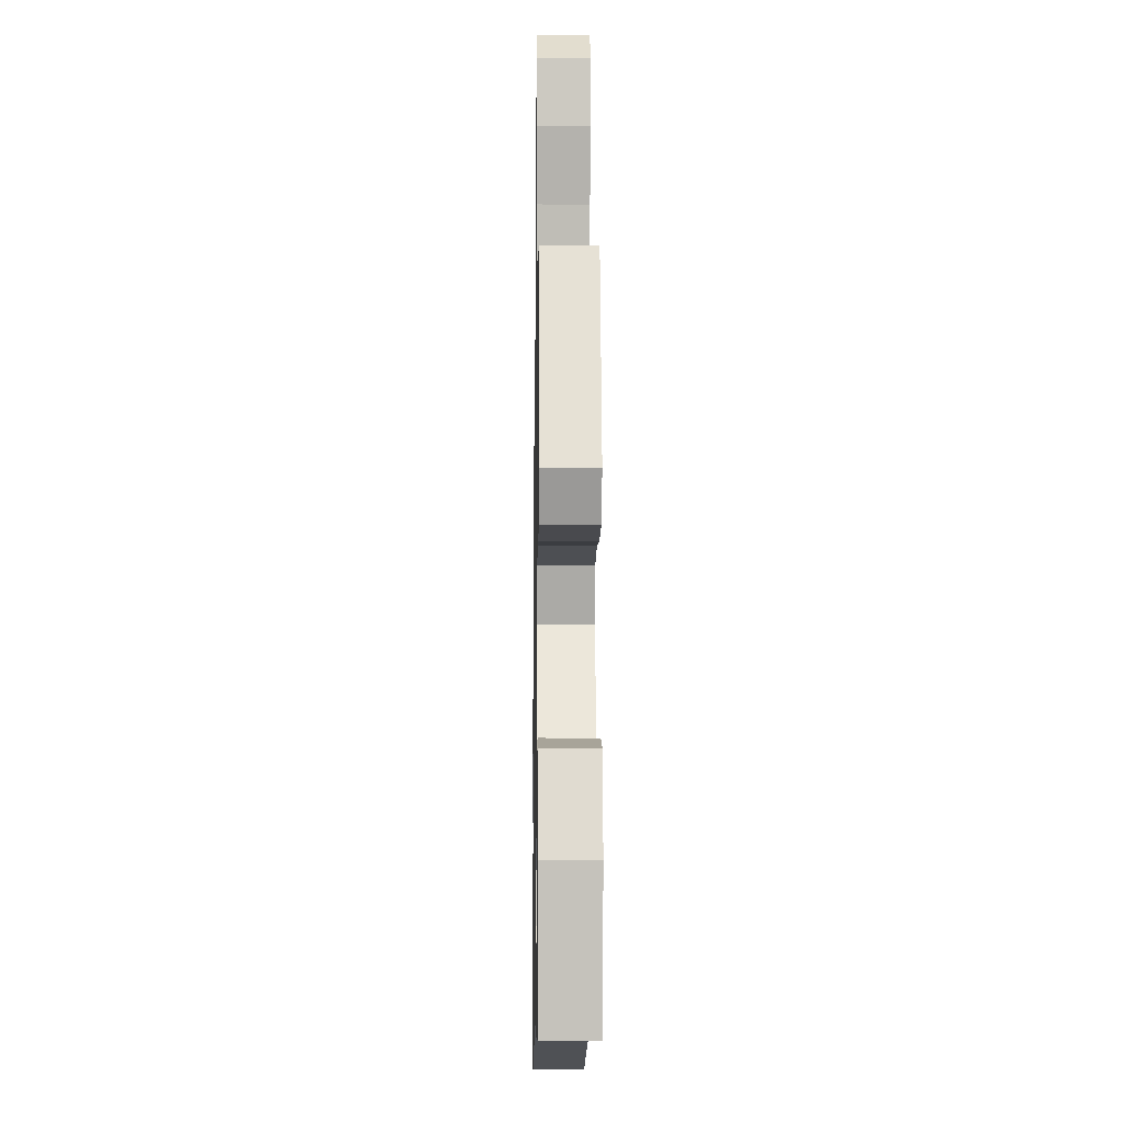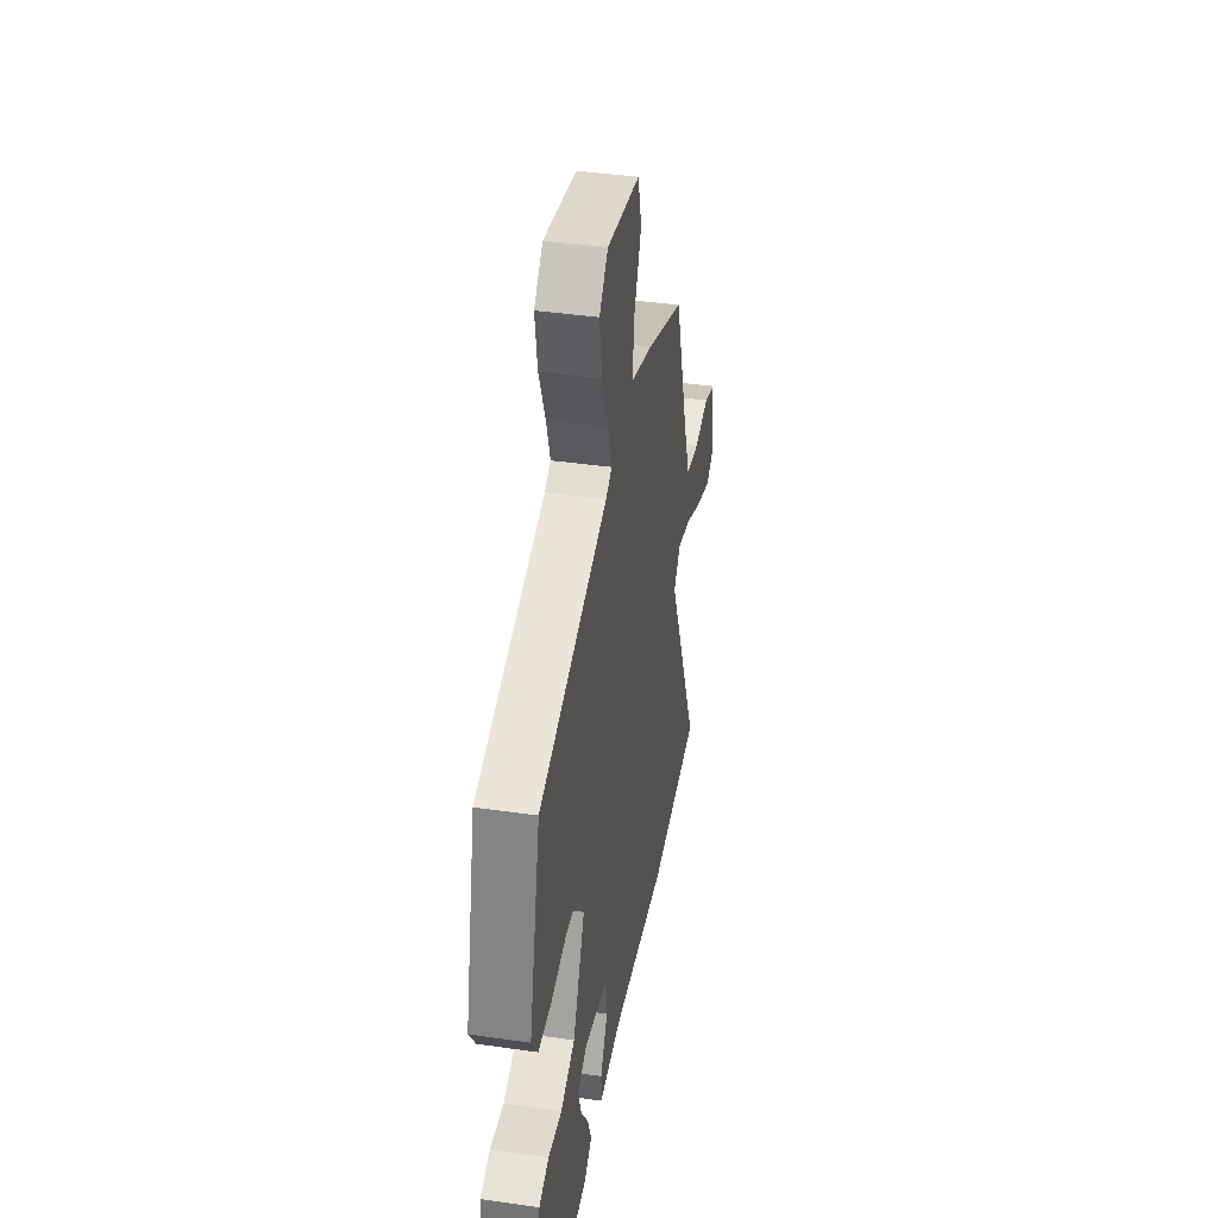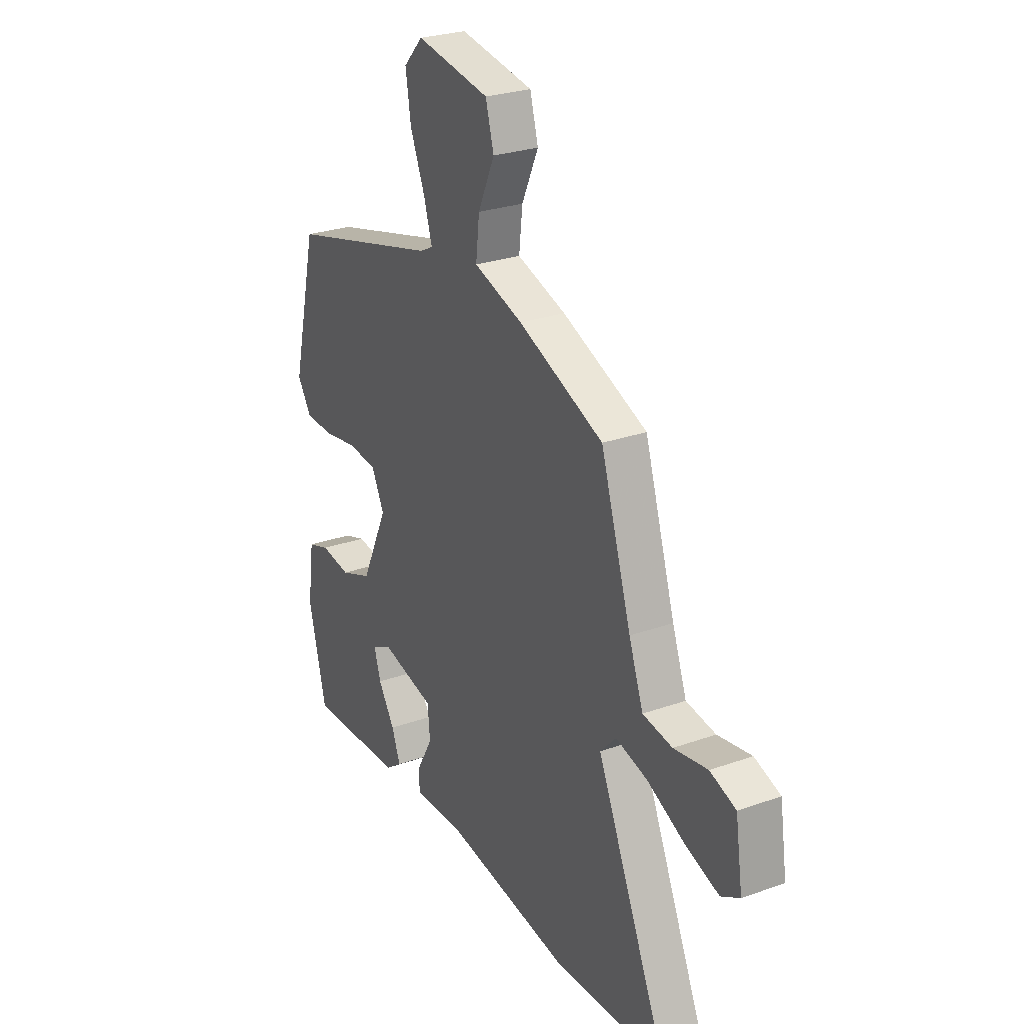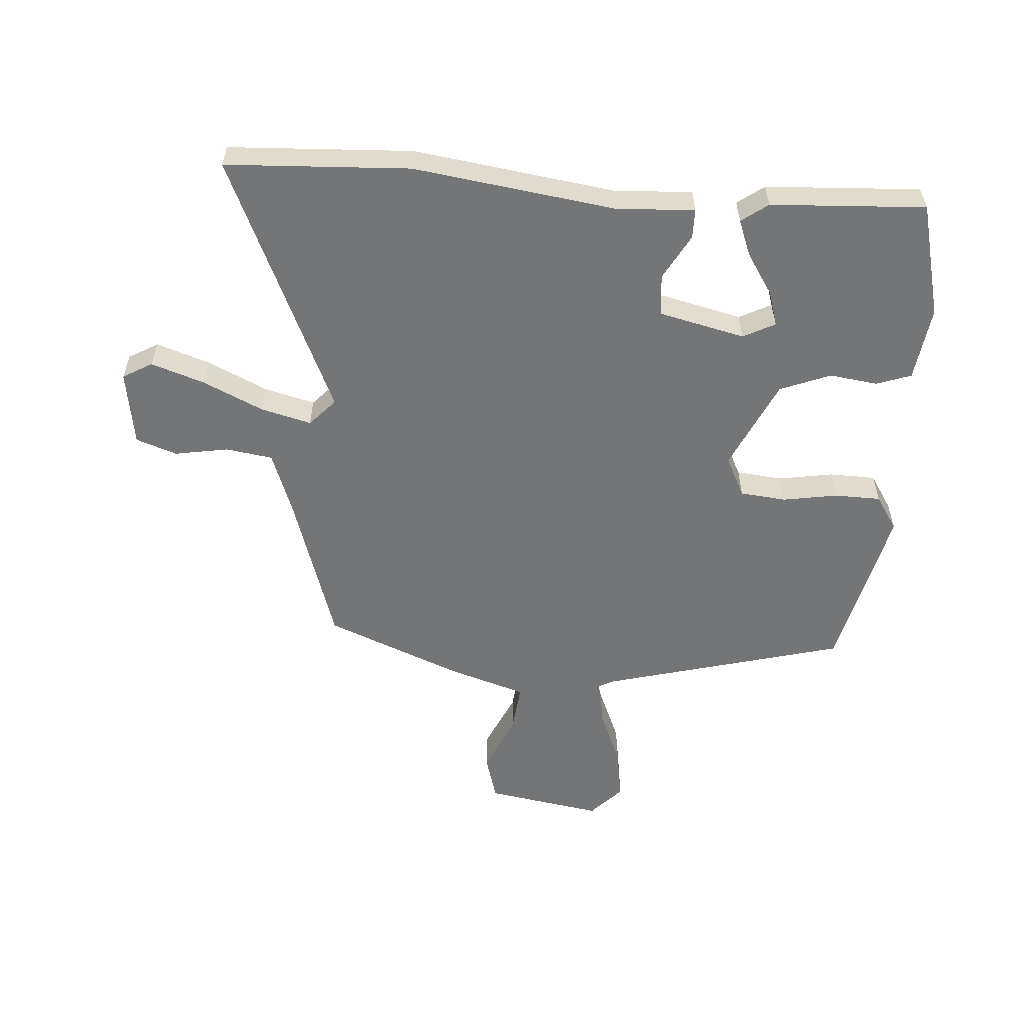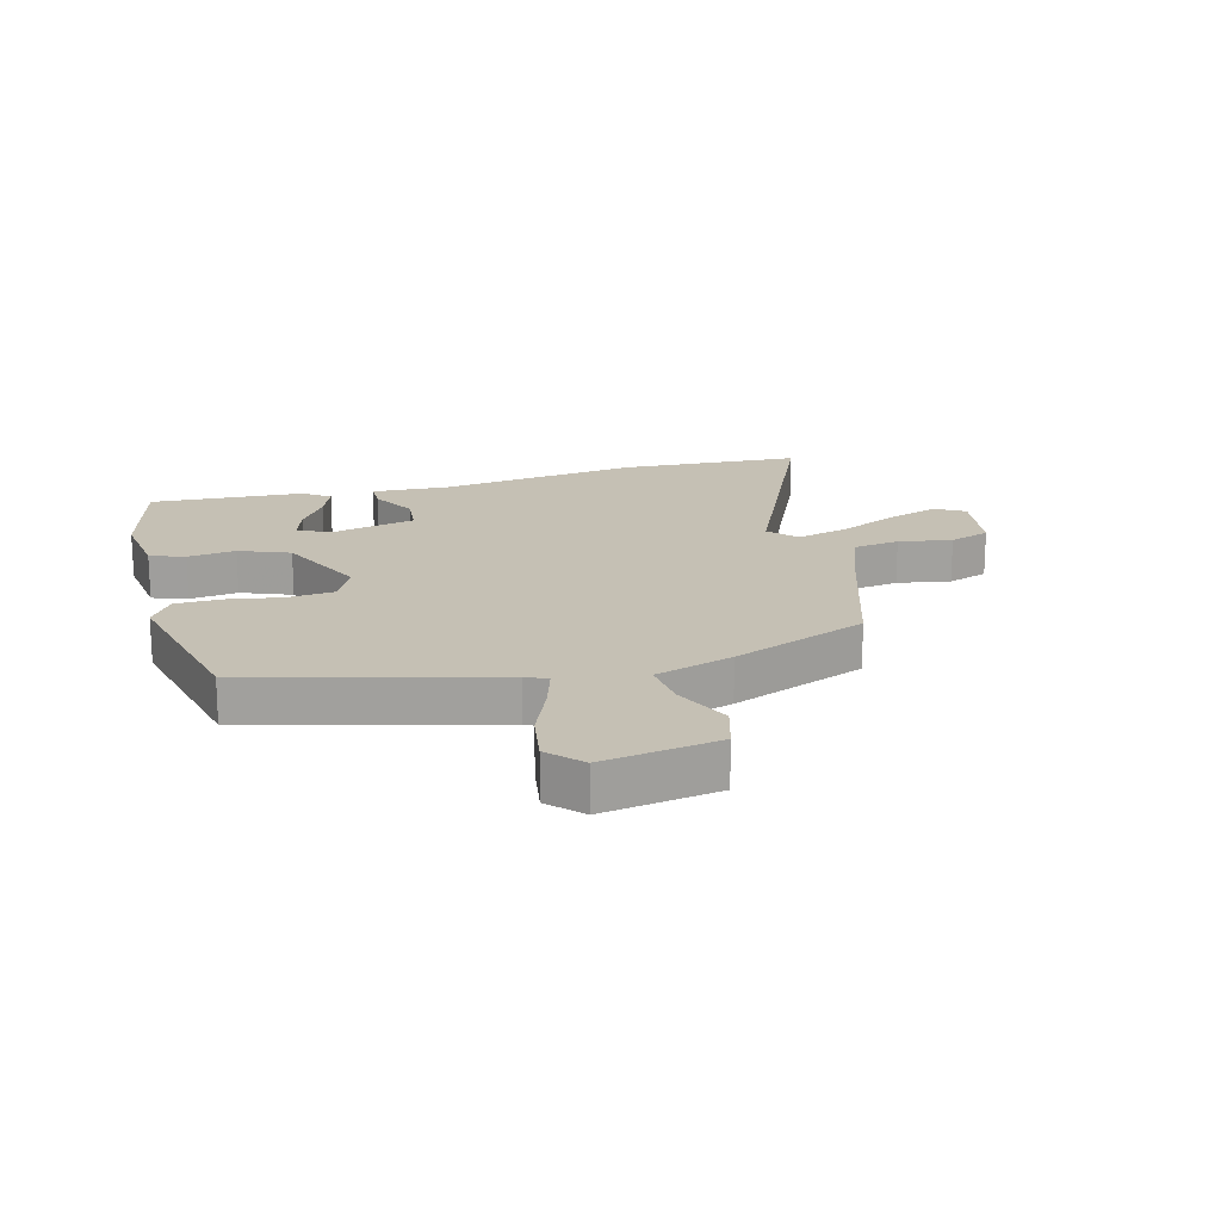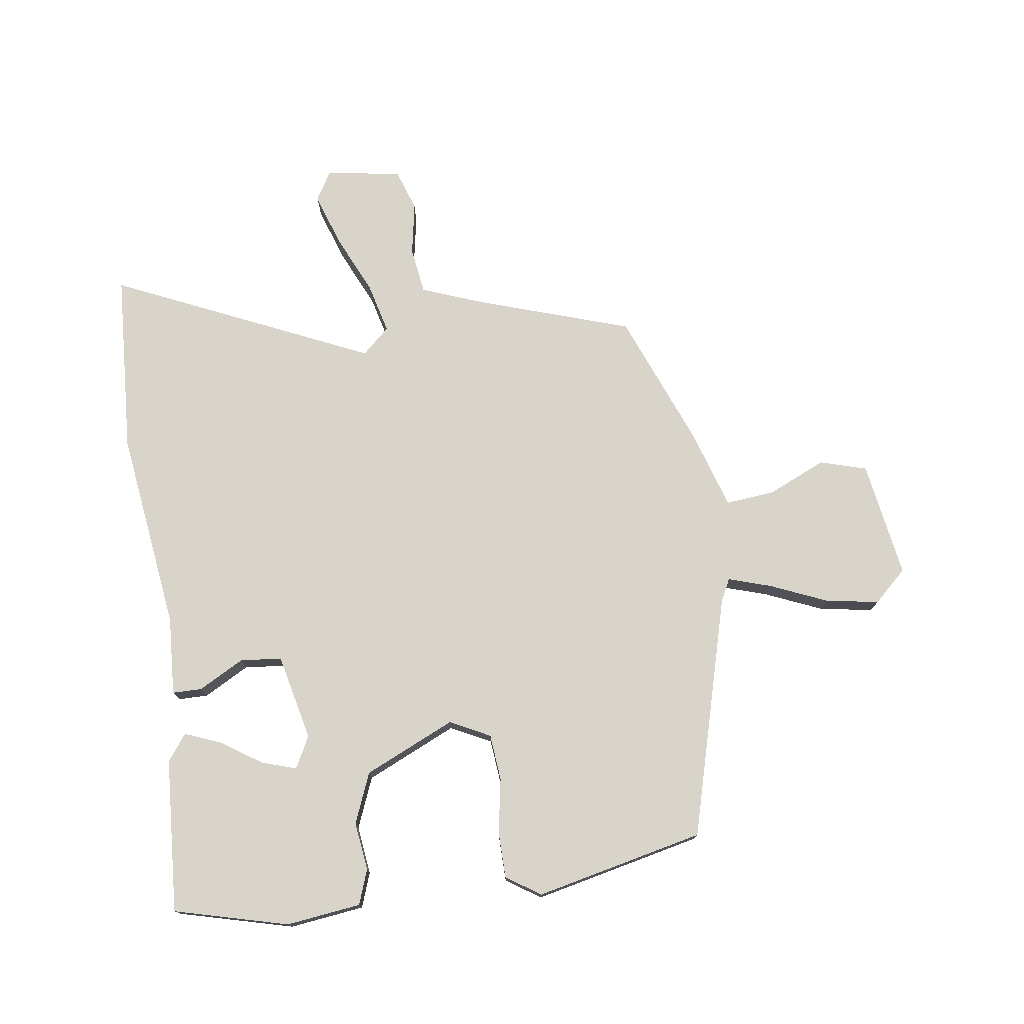
<metadata>
{"format":"obj","ext":"obj","renderer":"f3d","projection":"perspective","resolution":1024,"background":"white","views":[{"elev":-11.9,"azim":-90.9,"up":"+Z"},{"elev":40.3,"azim":-80.0,"up":"+Z"},{"elev":26.9,"azim":61.1,"up":"+Z"},{"elev":-56.5,"azim":176.1,"up":"+Y"},{"elev":18.4,"azim":-14.8,"up":"+Y"},{"elev":75.5,"azim":-97.4,"up":"+Y"}]}
</metadata>
<code>
v 0.469 0.07 0.42
v 0.55 0.07 0.164
v 0.588 0.07 0.06
v 0.666 0.07 0.048
v 0.755 0.07 0.063
v 0.823 0.07 0.039
v 0.842 0.07 -0.087
v 0.793 0.07 -0.115
v 0.705 0.07 -0.085
v 0.605 0.07 -0.038
v 0.521 0.07 -0.016
v 0.479 0.07 -0.061
v 0.669 0.07 -0.492
v 0.364 0.07 -0.506
v 0.03 0.07 -0.458
v -0.101 0.07 -0.464
v -0.101 0.07 -0.415
v -0.059 0.07 -0.34
v -0.065 0.07 -0.271
v -0.208 0.07 -0.237
v -0.261 0.07 -0.264
v -0.243 0.07 -0.322
v -0.199 0.07 -0.39
v -0.176 0.07 -0.45
v -0.22 0.07 -0.482
v -0.477 0.07 -0.495
v -0.524 0.07 -0.305
v -0.507 0.07 -0.181
v -0.449 0.07 -0.161
v -0.369 0.07 -0.172
v -0.285 0.07 -0.139
v -0.215 0.07 0.011
v -0.248 0.07 0.078
v -0.325 0.07 0.086
v -0.416 0.07 0.071
v -0.493 0.07 0.073
v -0.53 0.07 0.13
v -0.464 0.07 0.41
v -0.061 0.07 0.516
v -0.025 0.07 0.534
v -0.047 0.07 0.606
v -0.086 0.07 0.7
v -0.1 0.07 0.789
v -0.049 0.07 0.843
v 0.145 0.07 0.81
v 0.167 0.07 0.732
v 0.123 0.07 0.636
v 0.114 0.07 0.554
v 0.244 0.07 0.512
v 0.469 0 0.42
v 0.55 0 0.164
v 0.588 0 0.06
v 0.666 0 0.048
v 0.755 0 0.063
v 0.823 0 0.039
v 0.842 0 -0.087
v 0.793 0 -0.115
v 0.705 0 -0.085
v 0.605 0 -0.038
v 0.521 0 -0.016
v 0.479 0 -0.061
v 0.669 0 -0.492
v 0.364 0 -0.506
v 0.03 0 -0.458
v -0.101 0 -0.464
v -0.101 0 -0.415
v -0.059 0 -0.34
v -0.065 0 -0.271
v -0.208 0 -0.237
v -0.261 0 -0.264
v -0.243 0 -0.322
v -0.199 0 -0.39
v -0.176 0 -0.45
v -0.22 0 -0.482
v -0.477 0 -0.495
v -0.524 0 -0.305
v -0.507 0 -0.181
v -0.449 0 -0.161
v -0.369 0 -0.172
v -0.285 0 -0.139
v -0.215 0 0.011
v -0.248 0 0.078
v -0.325 0 0.086
v -0.416 0 0.071
v -0.493 0 0.073
v -0.53 0 0.13
v -0.464 0 0.41
v -0.061 0 0.516
v -0.025 0 0.534
v -0.047 0 0.606
v -0.086 0 0.7
v -0.1 0 0.789
v -0.049 0 0.843
v 0.145 0 0.81
v 0.167 0 0.732
v 0.123 0 0.636
v 0.114 0 0.554
v 0.244 0 0.512
f 48 49 1 2
f 45 46 47
f 44 45 47
f 43 44 47
f 42 43 47
f 41 42 47
f 40 41 47 48
f 48 2 3
f 40 48 3
f 39 40 3
f 37 38 39
f 36 37 39
f 35 36 39
f 34 35 39
f 33 34 39 3
f 28 29 30
f 27 28 30
f 26 27 30
f 25 26 30
f 24 25 30
f 23 24 30
f 22 23 30
f 21 22 30
f 20 21 30 31
f 19 20 31 32
f 15 16 17 18
f 15 18 19
f 14 15 19
f 13 14 19
f 12 13 19
f 32 33 3
f 19 32 3
f 12 19 3
f 11 12 3
f 8 9 10
f 7 8 10
f 6 7 10
f 5 6 10
f 4 5 10
f 3 4 10 11
f 51 50 98 97
f 96 95 94
f 96 94 93
f 96 93 92
f 96 92 91
f 96 91 90
f 97 96 90 89
f 52 51 97
f 52 97 89
f 52 89 88
f 88 87 86
f 88 86 85
f 88 85 84
f 88 84 83
f 52 88 83 82
f 79 78 77
f 79 77 76
f 79 76 75
f 79 75 74
f 79 74 73
f 79 73 72
f 79 72 71
f 79 71 70
f 80 79 70 69
f 81 80 69 68
f 67 66 65 64
f 68 67 64
f 68 64 63
f 68 63 62
f 68 62 61
f 52 82 81
f 52 81 68
f 52 68 61
f 52 61 60
f 59 58 57
f 59 57 56
f 59 56 55
f 59 55 54
f 59 54 53
f 60 59 53 52
f 1 50 51 2
f 2 51 52 3
f 3 52 53 4
f 4 53 54 5
f 5 54 55 6
f 6 55 56 7
f 7 56 57 8
f 8 57 58 9
f 9 58 59 10
f 10 59 60 11
f 11 60 61 12
f 12 61 62 13
f 13 62 63 14
f 14 63 64 15
f 15 64 65 16
f 16 65 66 17
f 17 66 67 18
f 18 67 68 19
f 19 68 69 20
f 20 69 70 21
f 21 70 71 22
f 22 71 72 23
f 23 72 73 24
f 24 73 74 25
f 25 74 75 26
f 26 75 76 27
f 27 76 77 28
f 28 77 78 29
f 29 78 79 30
f 30 79 80 31
f 31 80 81 32
f 32 81 82 33
f 33 82 83 34
f 34 83 84 35
f 35 84 85 36
f 36 85 86 37
f 37 86 87 38
f 38 87 88 39
f 39 88 89 40
f 40 89 90 41
f 41 90 91 42
f 42 91 92 43
f 43 92 93 44
f 44 93 94 45
f 45 94 95 46
f 46 95 96 47
f 47 96 97 48
f 48 97 98 49
f 49 98 50 1

</code>
